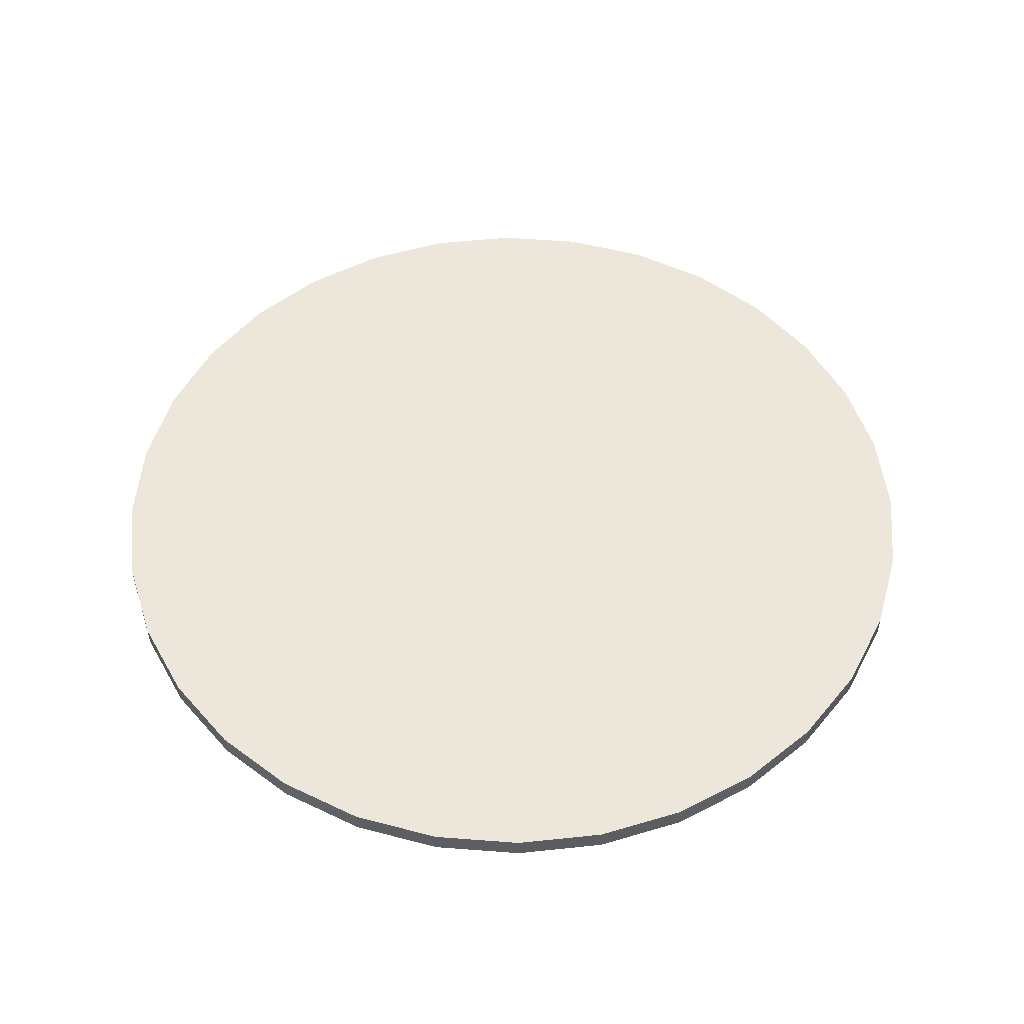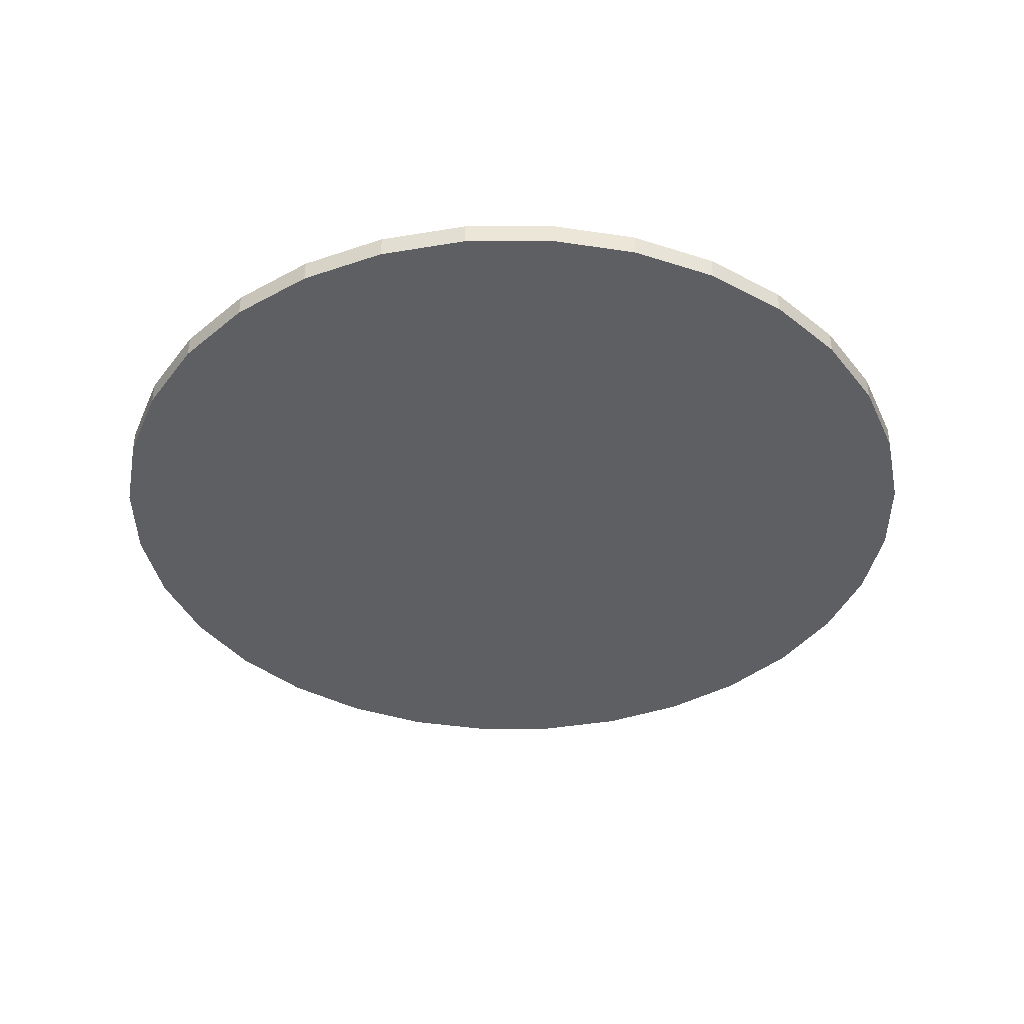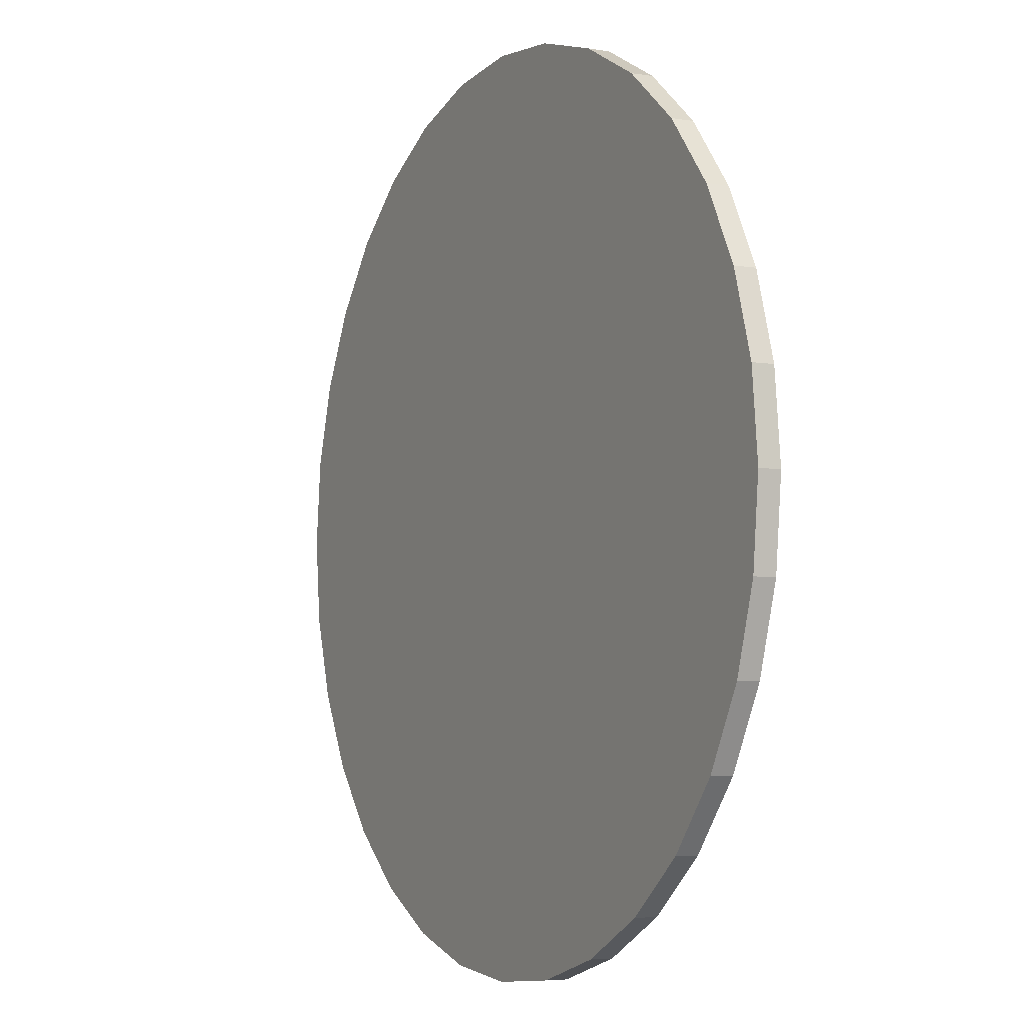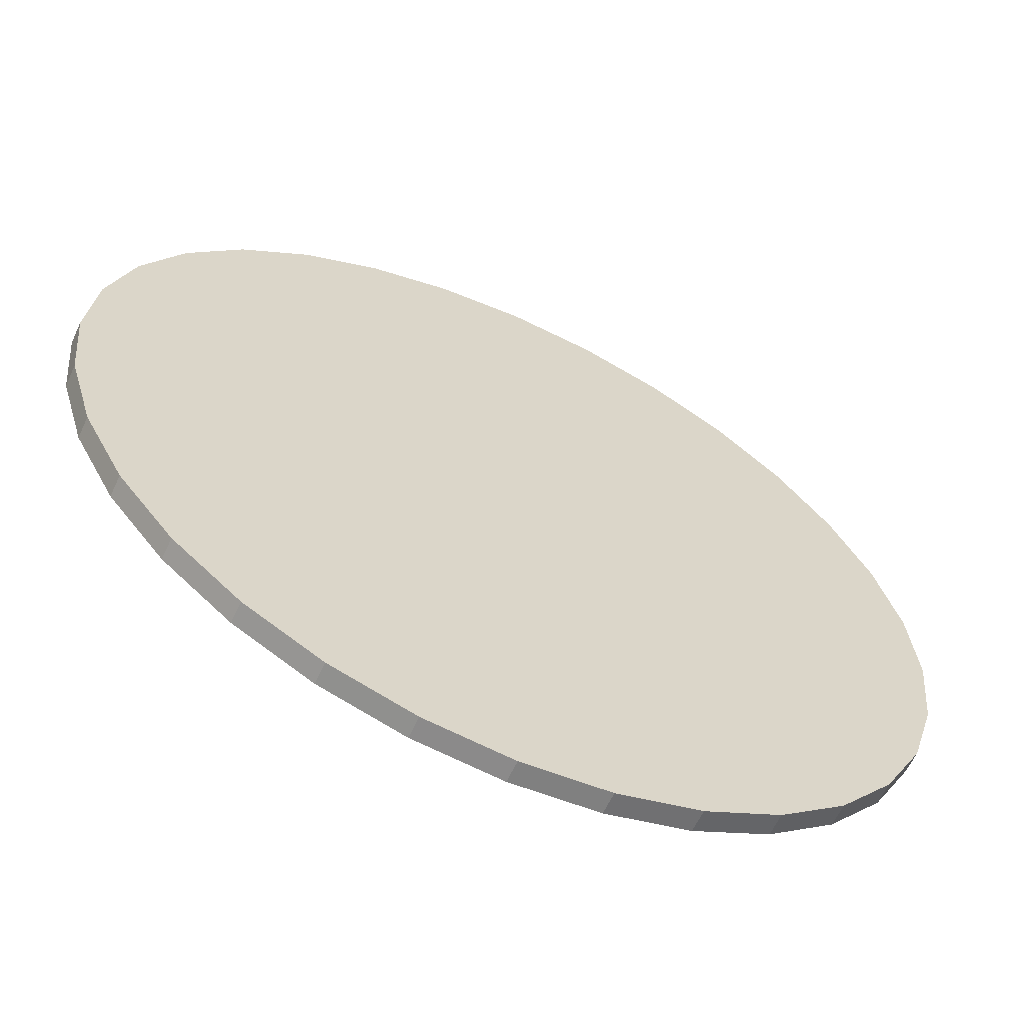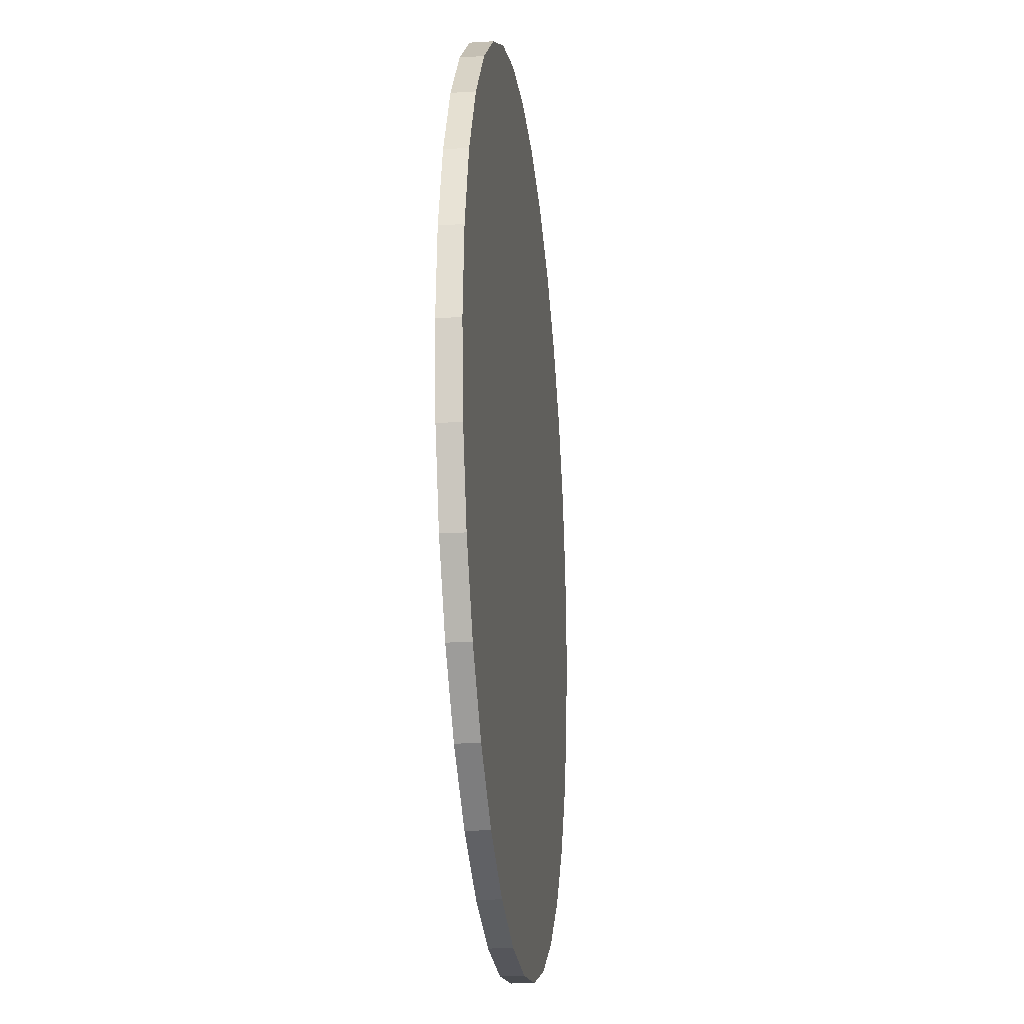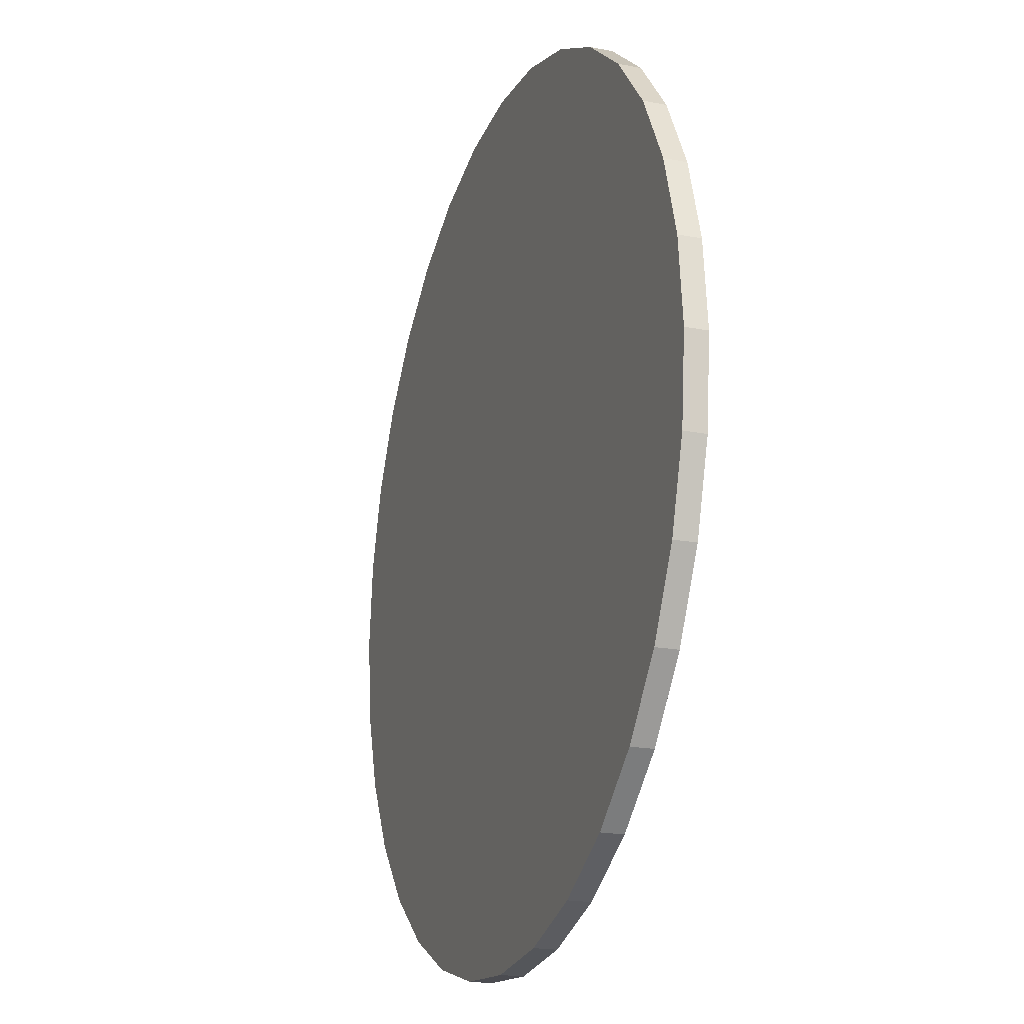
<metadata>
{"format":"obj","ext":"obj","renderer":"f3d","projection":"perspective","resolution":1024,"background":"white","views":[{"elev":52.1,"azim":-0.9,"up":"+Z"},{"elev":-39.5,"azim":107.4,"up":"+Z"},{"elev":-5.1,"azim":-117.8,"up":"+Y"},{"elev":-62.0,"azim":-25.0,"up":"+Y"},{"elev":-20.5,"azim":96.5,"up":"+Y"},{"elev":-20.6,"azim":70.5,"up":"+Y"}]}
</metadata>
<code>
o Circle
v 0 0.869 -0
v -0.1695 0.8523 -0
v -0.3326 0.8029 -0
v -0.4828 0.7225 -0
v -0.6145 0.6145 -0
v -0.7225 0.4828 -0
v -0.8029 0.3326 -0
v -0.8523 0.1695 -0
v -0.869 0 -0
v -0.8523 -0.1695 0
v -0.8029 -0.3326 0
v -0.7225 -0.4828 0
v -0.6145 -0.6145 0
v -0.4828 -0.7225 0
v -0.3326 -0.8029 0
v -0.1695 -0.8523 0
v 0 -0.869 0
v 0.1695 -0.8523 0
v 0.3326 -0.8029 0
v 0.4828 -0.7225 0
v 0.6145 -0.6145 0
v 0.7225 -0.4828 0
v 0.8029 -0.3326 0
v 0.8523 -0.1695 0
v 0.869 1e-06 -0
v 0.8523 0.1695 -0
v 0.8029 0.3326 -0
v 0.7225 0.4828 -0
v 0.6145 0.6145 -0
v 0.4828 0.7225 -0
v 0.3326 0.8029 -0
v 0.1695 0.8523 -0
v -0.1695 0.8523 0.04292
v 0 0.869 0.04292
v -0.3326 0.8029 0.04292
v -0.4828 0.7225 0.04292
v -0.6145 0.6145 0.04292
v -0.7225 0.4828 0.04292
v -0.8029 0.3326 0.04292
v -0.8523 0.1695 0.04292
v -0.869 0 0.04292
v -0.8523 -0.1695 0.04292
v -0.8029 -0.3326 0.04292
v -0.7225 -0.4828 0.04292
v -0.6145 -0.6145 0.04292
v -0.4828 -0.7225 0.04292
v -0.3326 -0.8029 0.04292
v -0.1695 -0.8523 0.04292
v 0 -0.869 0.04292
v 0.1695 -0.8523 0.04292
v 0.3326 -0.8029 0.04292
v 0.4828 -0.7225 0.04292
v 0.6145 -0.6145 0.04292
v 0.7225 -0.4828 0.04292
v 0.8029 -0.3326 0.04292
v 0.8523 -0.1695 0.04292
v 0.869 1e-06 0.04292
v 0.8523 0.1695 0.04292
v 0.8029 0.3326 0.04292
v 0.7225 0.4828 0.04292
v 0.6145 0.6145 0.04292
v 0.4828 0.7225 0.04292
v 0.3326 0.8029 0.04292
v 0.1695 0.8523 0.04292
f 2 1 32 31 30 29 28 27 26 25 24 23 22 21 20 19 18 17 16 15 14 13 12 11 10 9 8 7 6 5 4 3
f 33 35 36 37 38 39 40 41 42 43 44 45 46 47 48 49 50 51 52 53 54 55 56 57 58 59 60 61 62 63 64 34
f 19 20 52 51
f 6 7 39 38
f 20 21 53 52
f 7 8 40 39
f 21 22 54 53
f 8 9 41 40
f 22 23 55 54
f 9 10 42 41
f 23 24 56 55
f 10 11 43 42
f 24 25 57 56
f 11 12 44 43
f 25 26 58 57
f 12 13 45 44
f 26 27 59 58
f 13 14 46 45
f 27 28 60 59
f 14 15 47 46
f 1 2 33 34
f 28 29 61 60
f 15 16 48 47
f 2 3 35 33
f 29 30 62 61
f 16 17 49 48
f 3 4 36 35
f 30 31 63 62
f 17 18 50 49
f 4 5 37 36
f 31 32 64 63
f 18 19 51 50
f 5 6 38 37
f 32 1 34 64

</code>
